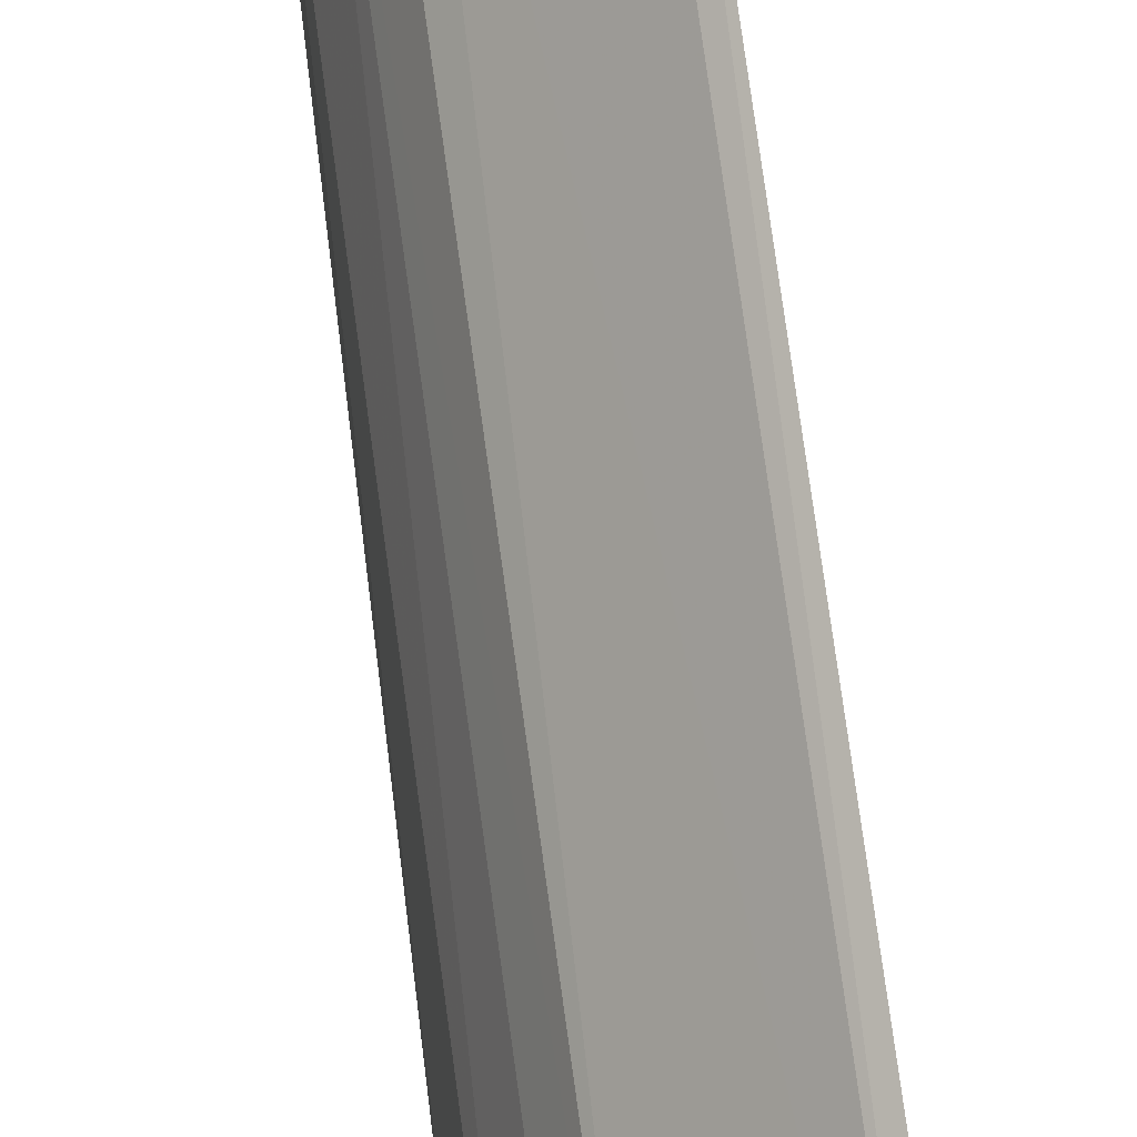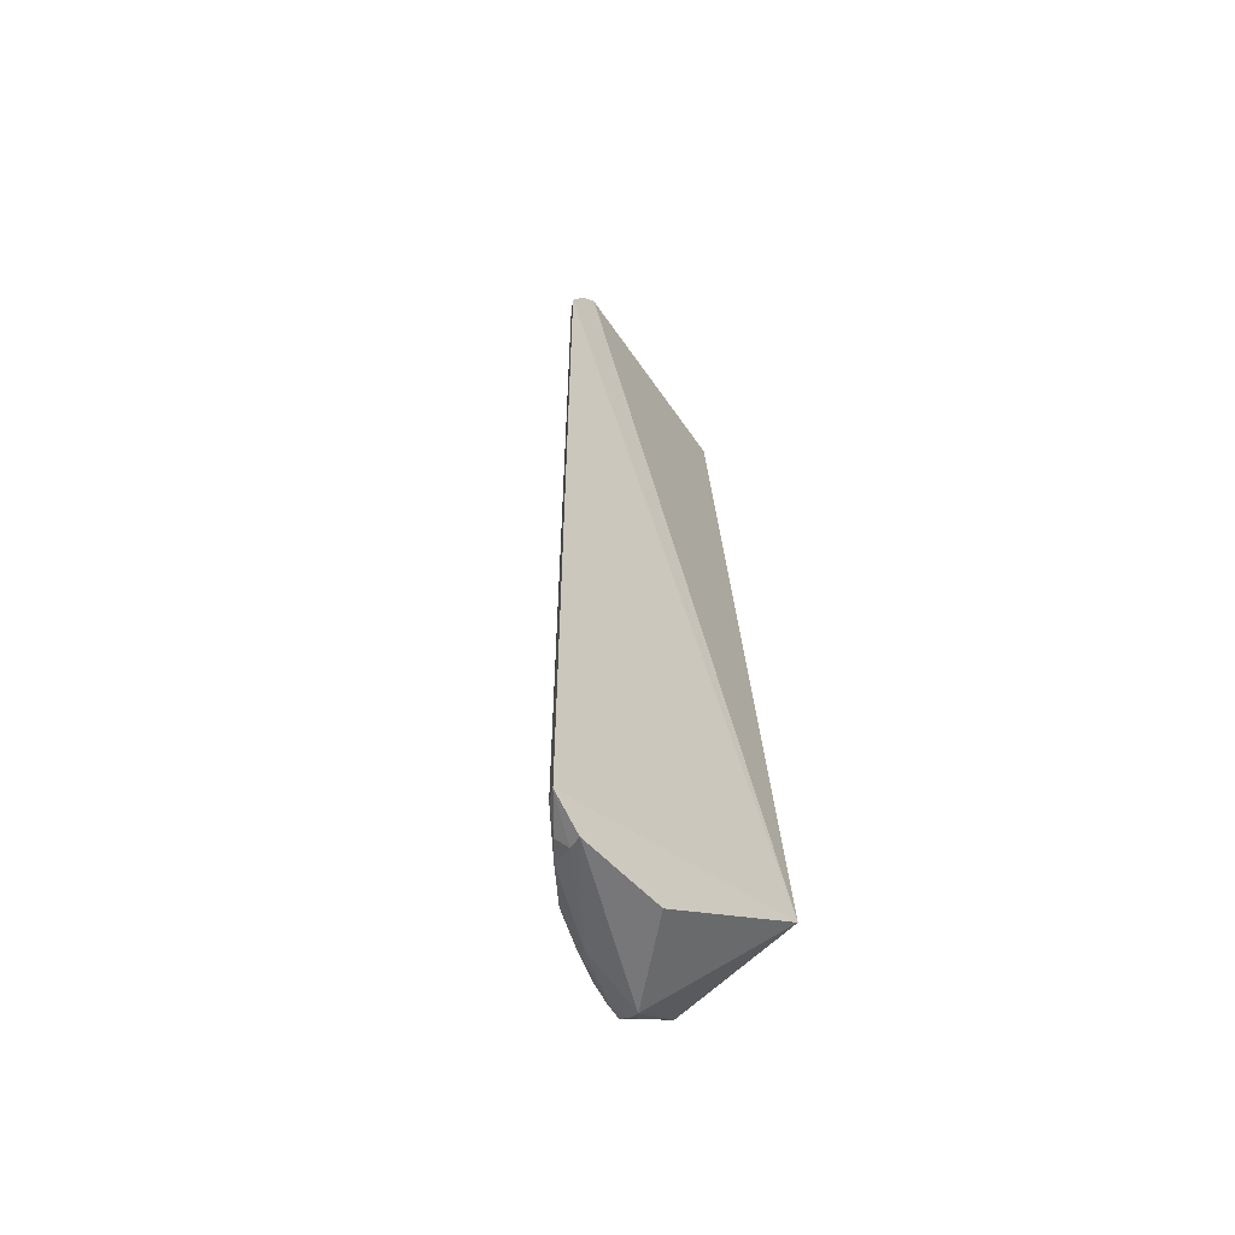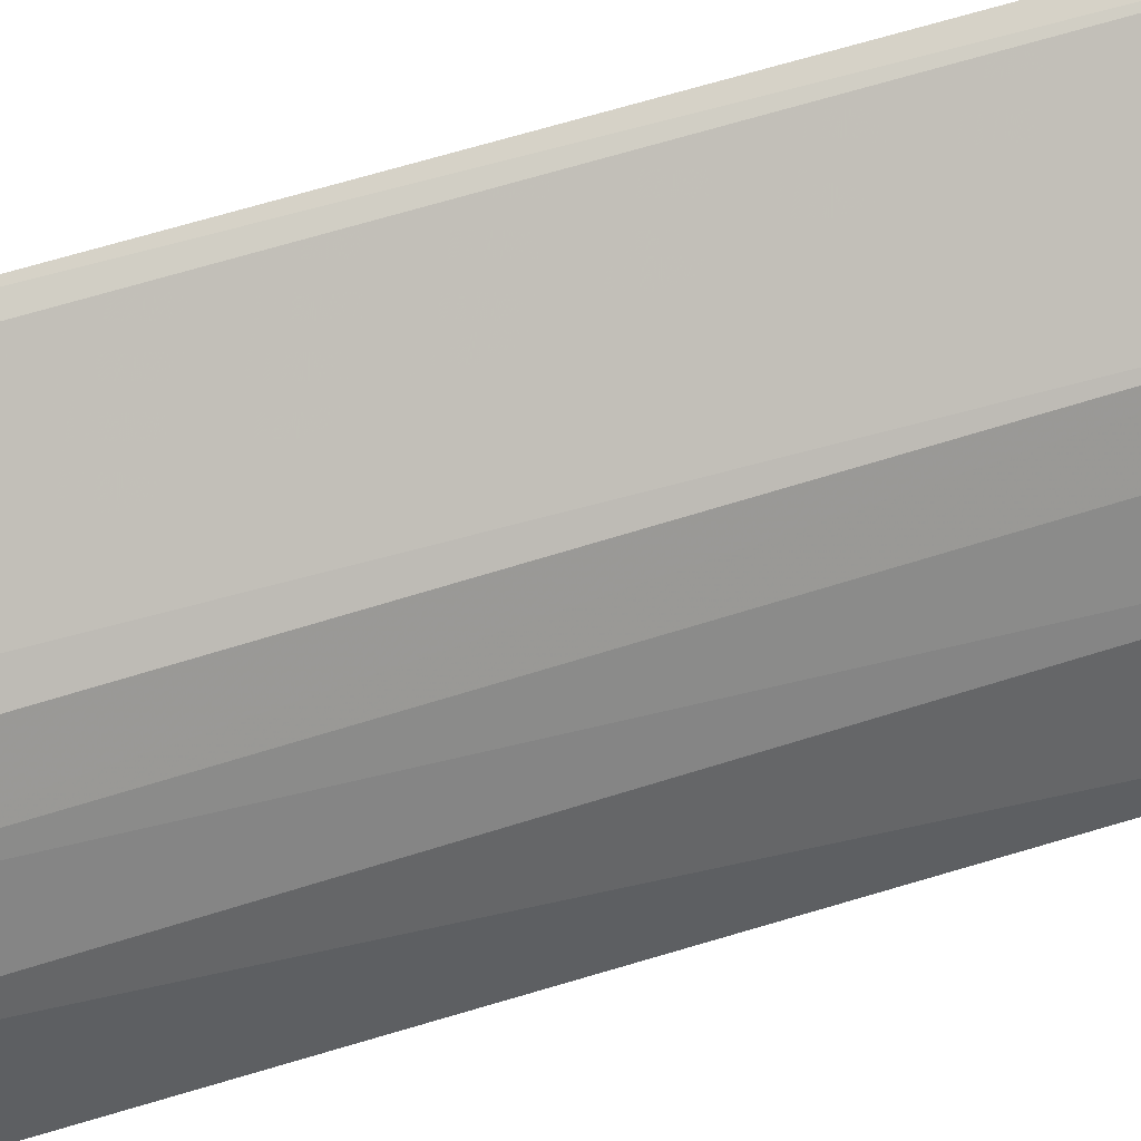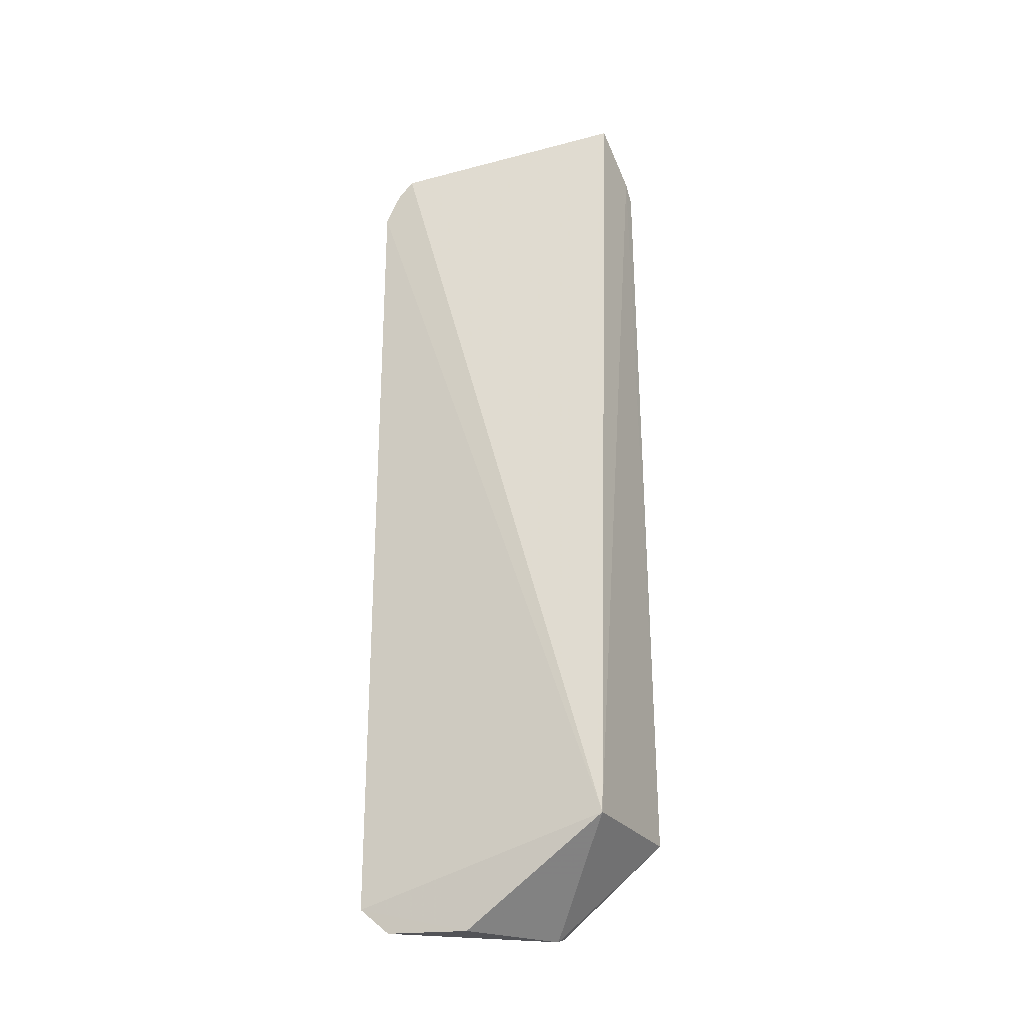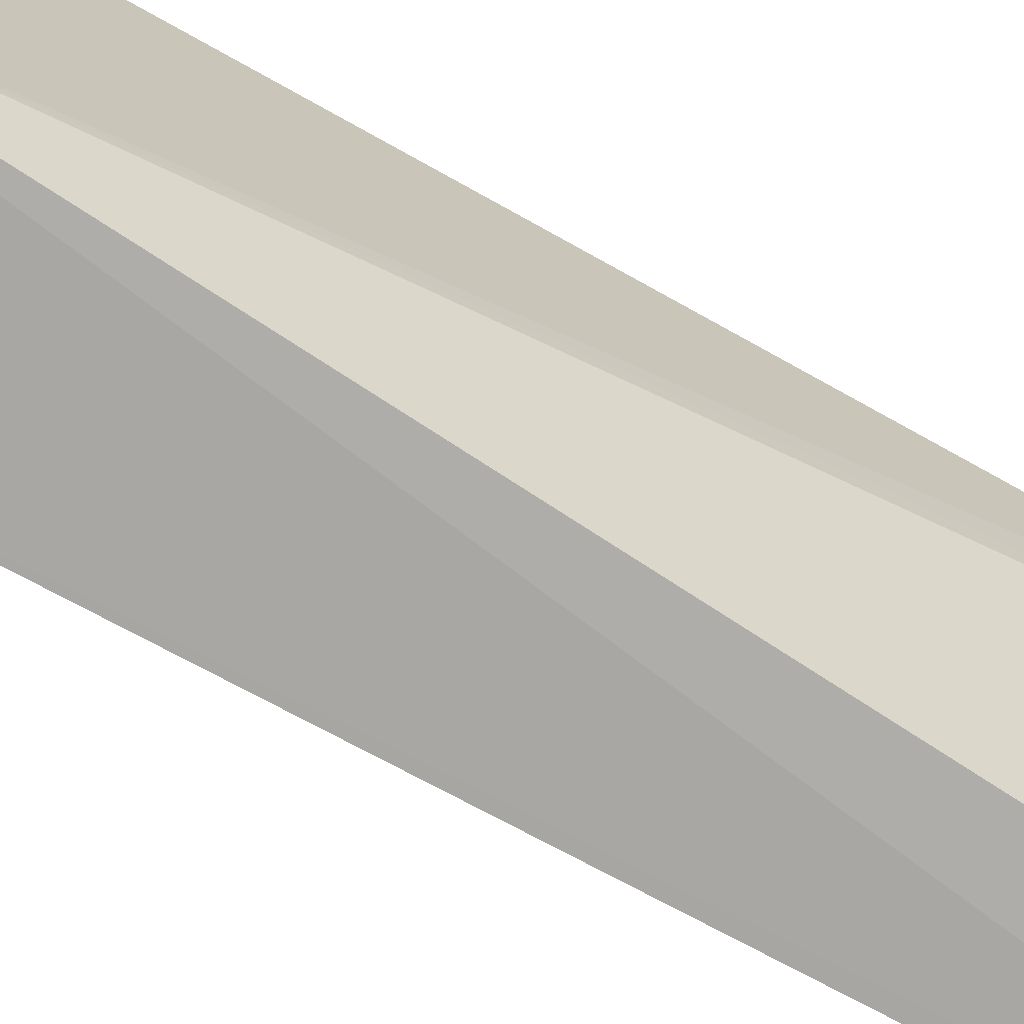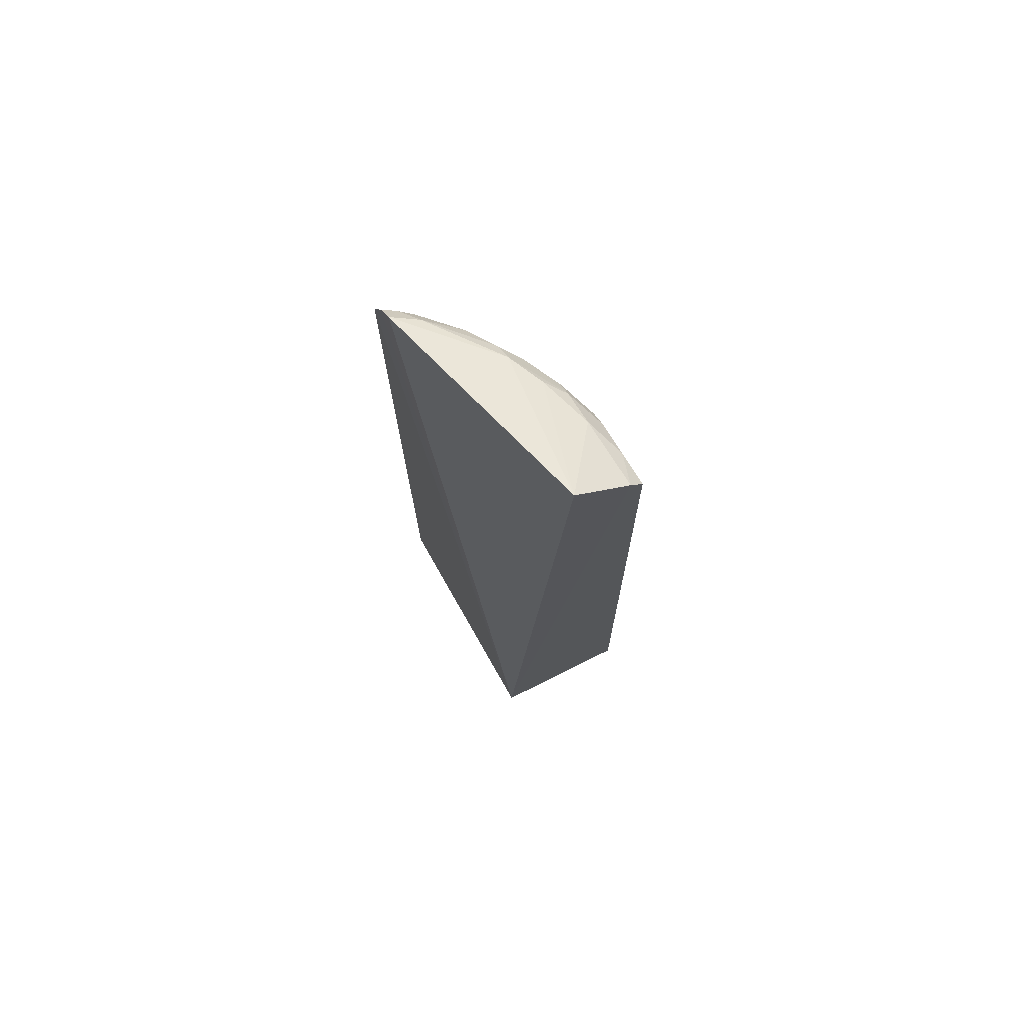
<metadata>
{"format":"obj","ext":"obj","renderer":"f3d","projection":"perspective","resolution":1024,"background":"white","views":[{"elev":78.7,"azim":172.1,"up":"+Y"},{"elev":-57.2,"azim":-132.6,"up":"+Z"},{"elev":49.5,"azim":69.3,"up":"+Y"},{"elev":-26.2,"azim":-62.8,"up":"+Z"},{"elev":-74.5,"azim":-119.2,"up":"+Y"},{"elev":74.6,"azim":-26.5,"up":"+Z"}]}
</metadata>
<code>
v 0.01799 0.001317 0.06652
v 0.02267 0.001078 0.06246
v 0.01322 0.01937 0.06039
v 0.01347 0.01725 0.0005028
v 0.01381 0.001078 0.007004
v 0.02122 0.01054 0.005845
v 0.01892 0.01178 0.06314
v 0.02178 0.001074 0.06359
v 0.01342 0.01718 0.06376
v 0.01318 0.01934 0.002303
v 0.01991 0.007373 0.0001807
v 0.01997 0.01284 0.05793
v 0.02362 0.001063 0.007033
v 0.02137 0.00585 0.06323
v 0.01759 0.01516 0.06143
v 0.01384 0.0113 0.0001568
v 0.01988 0.01162 0.001627
v 0.01996 0.01295 0.007077
v 0.02249 0.006956 0.0604
v 0.02008 0.009354 0.06329
v 0.02248 0.003364 0.0624
v 0.01522 0.01636 0.06314
v 0.02162 0.007161 0.00126
v 0.01905 0.0119 0.0008731
v 0.01406 0.01879 0.06032
v 0.01873 0.01397 0.002332
v 0.02002 0.01178 0.06138
v 0.02266 0.006999 0.007031
v 0.0212 0.0105 0.05918
v 0.02128 0.008254 0.06237
v 0.02247 0.005798 0.06142
v 0.01884 0.01298 0.06224
v 0.01425 0.01784 0.06238
v 0.02072 0.007285 0.0005252
v 0.0213 0.009357 0.002278
v 0.02025 0.009567 0.0007885
v 0.01879 0.0141 0.06029
v 0.01407 0.01882 0.002539
v 0.01633 0.01645 0.001708
v 0.02131 0.009328 0.06138
v 0.01333 0.01829 0.06265
v 0.01526 0.01759 0.06123
v 0.02137 0.008201 0.001395
v 0.01451 0.01698 0.0007886
v 0.01514 0.01749 0.001654
f 8 1 5
f 9 5 1
f 9 1 7
f 10 5 3
f 13 8 5
f 13 2 8
f 13 5 11
f 14 1 8
f 16 10 4
f 16 5 10
f 16 11 5
f 16 4 11
f 19 2 13
f 20 7 1
f 20 1 14
f 21 14 8
f 21 8 2
f 22 9 7
f 24 11 4
f 26 17 24
f 26 18 6
f 28 19 13
f 28 13 23
f 29 18 12
f 29 6 18
f 29 28 6
f 29 19 28
f 30 20 14
f 30 7 20
f 31 21 2
f 31 2 19
f 31 30 14
f 31 14 21
f 32 22 7
f 32 15 22
f 32 30 27
f 32 7 30
f 33 9 22
f 33 22 15
f 34 23 13
f 34 13 11
f 35 28 23
f 35 6 28
f 35 26 6
f 35 17 26
f 36 24 17
f 36 23 34
f 36 34 11
f 36 11 24
f 37 12 18
f 37 32 27
f 37 15 32
f 37 29 12
f 37 27 29
f 38 10 3
f 38 3 25
f 38 37 18
f 38 25 37
f 39 26 24
f 39 38 18
f 39 18 26
f 40 29 27
f 40 19 29
f 40 27 30
f 40 31 19
f 40 30 31
f 41 33 3
f 41 9 33
f 41 3 5
f 41 5 9
f 42 25 3
f 42 3 33
f 42 33 15
f 42 37 25
f 42 15 37
f 43 35 23
f 43 17 35
f 43 36 17
f 43 23 36
f 44 39 24
f 44 24 4
f 44 4 10
f 45 10 38
f 45 38 39
f 45 44 10
f 45 39 44

</code>
